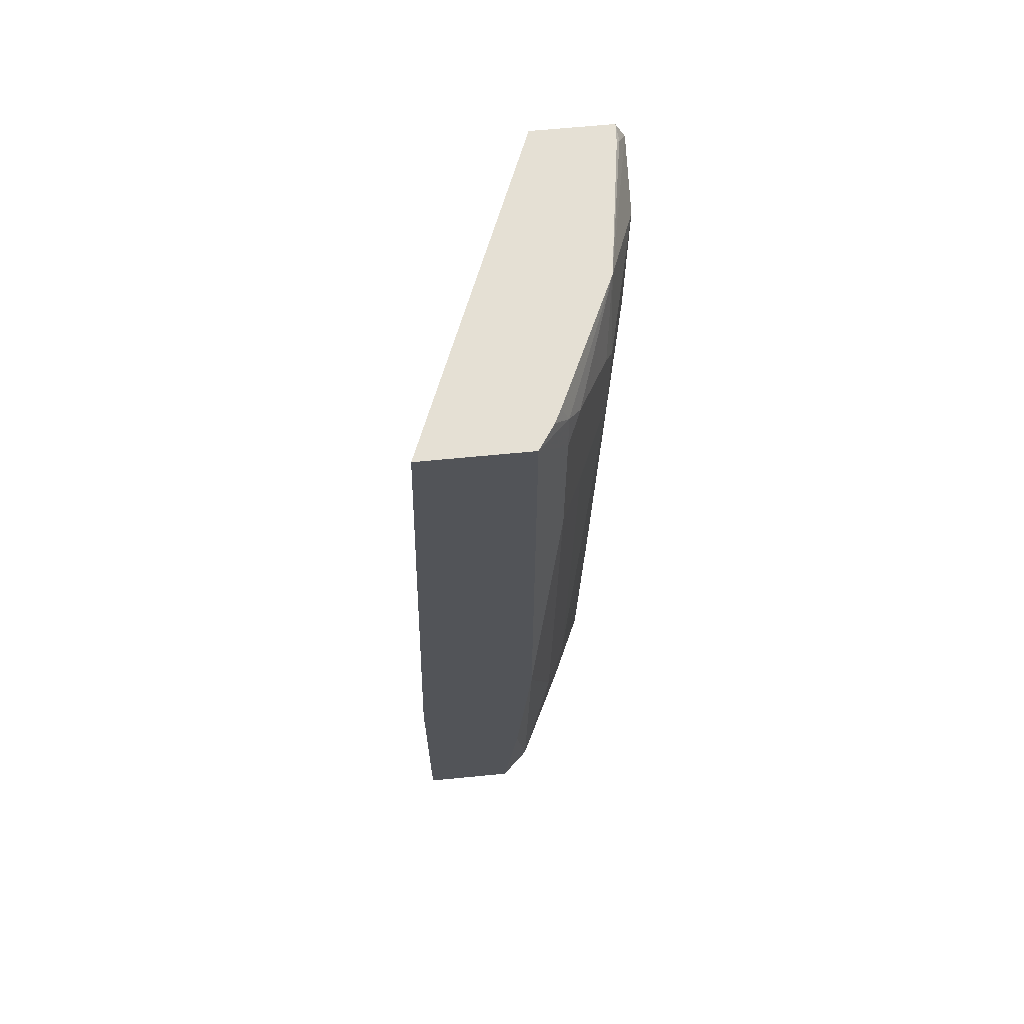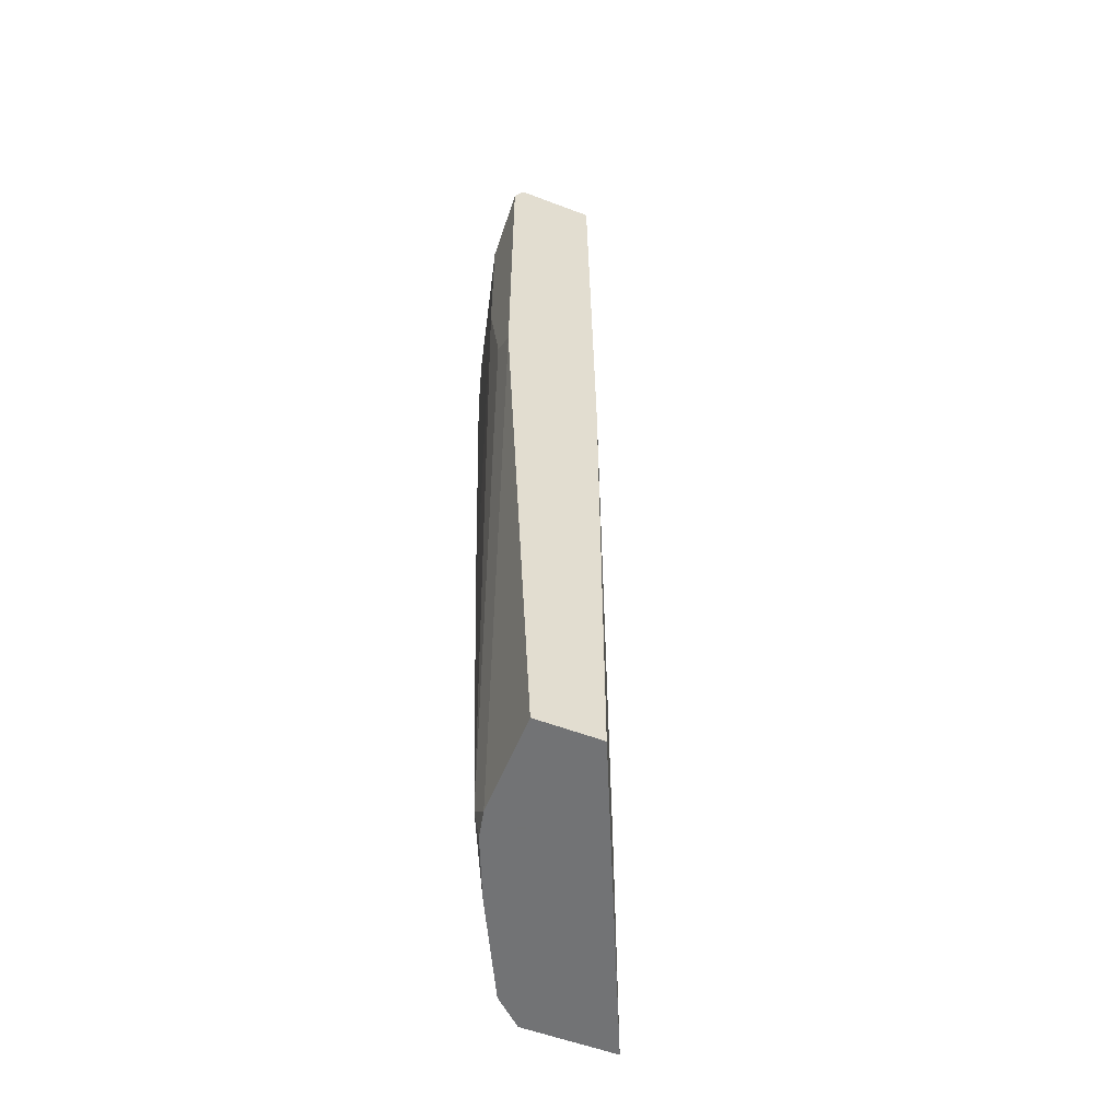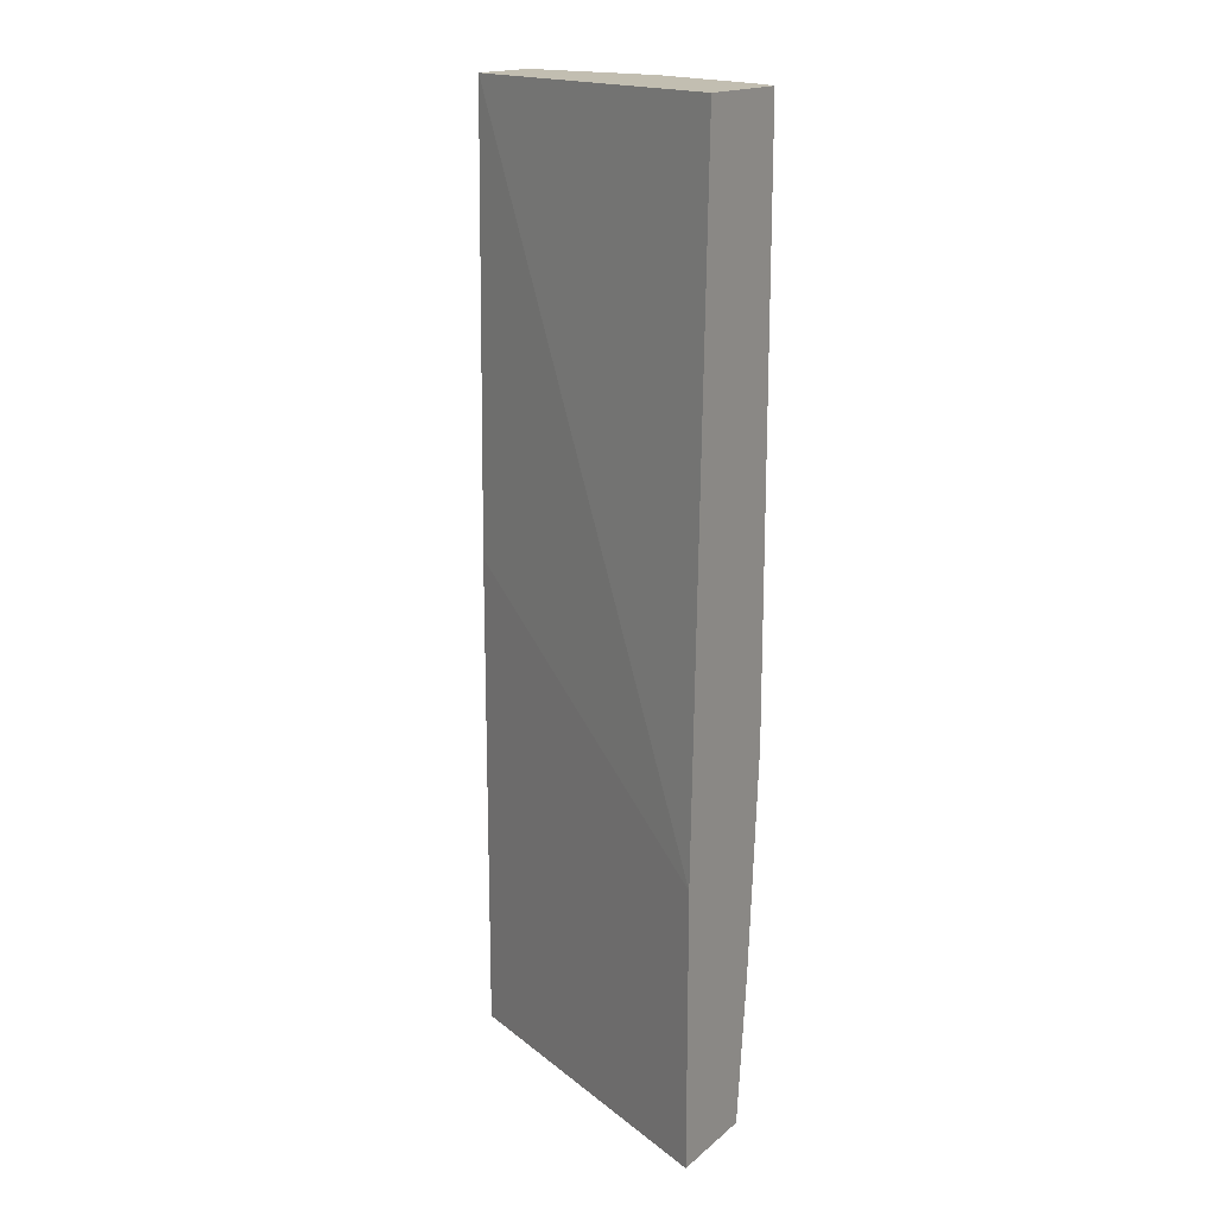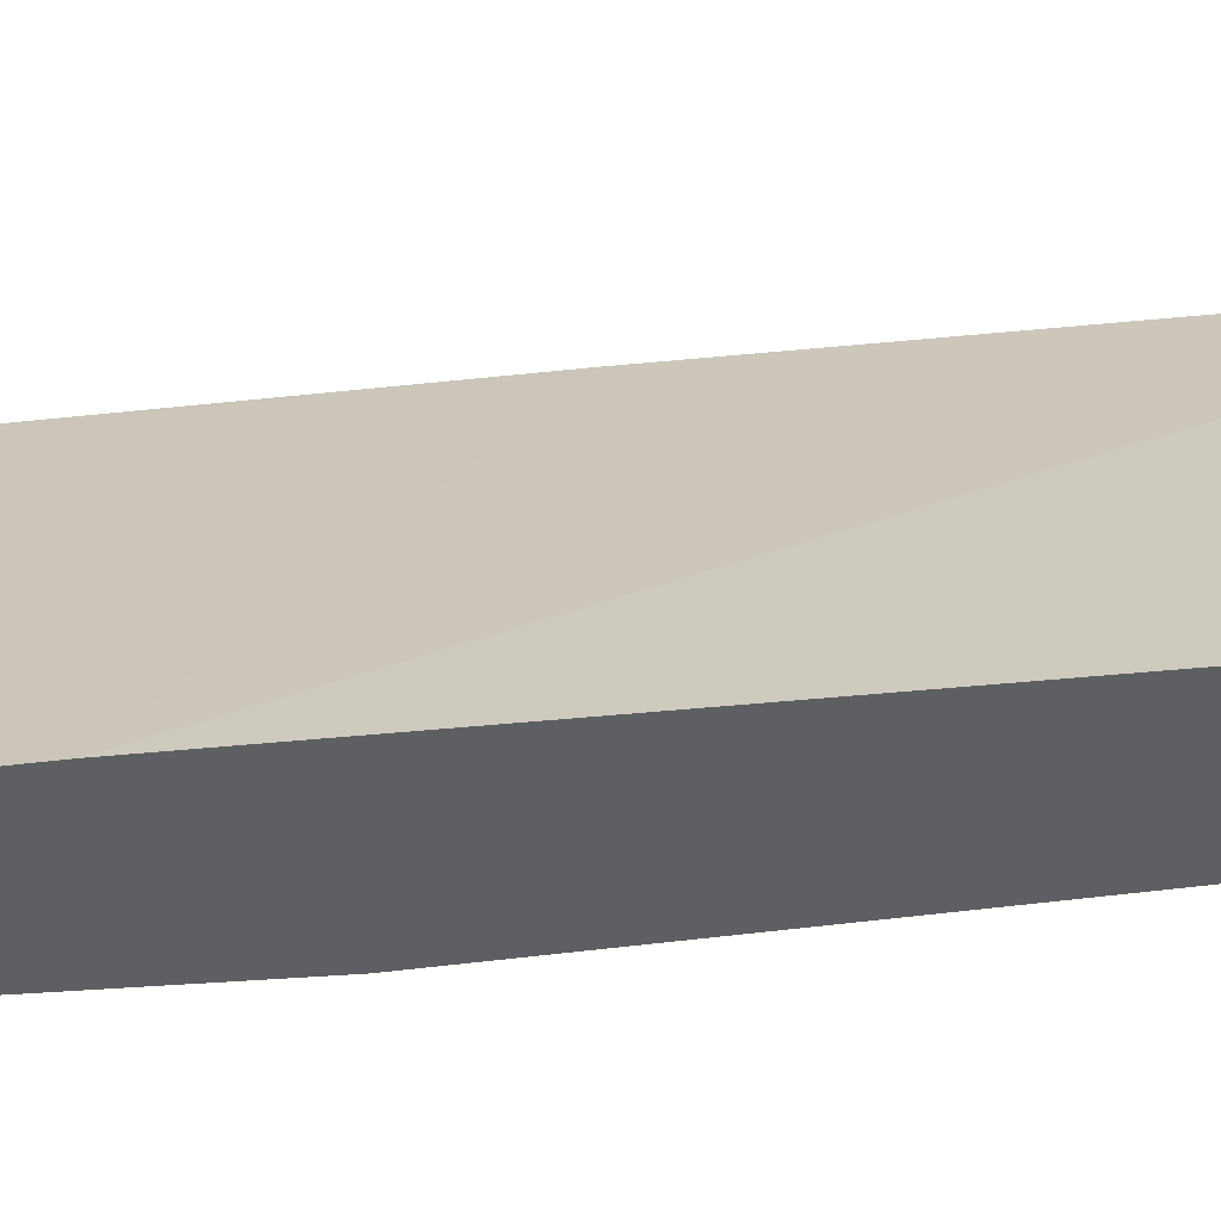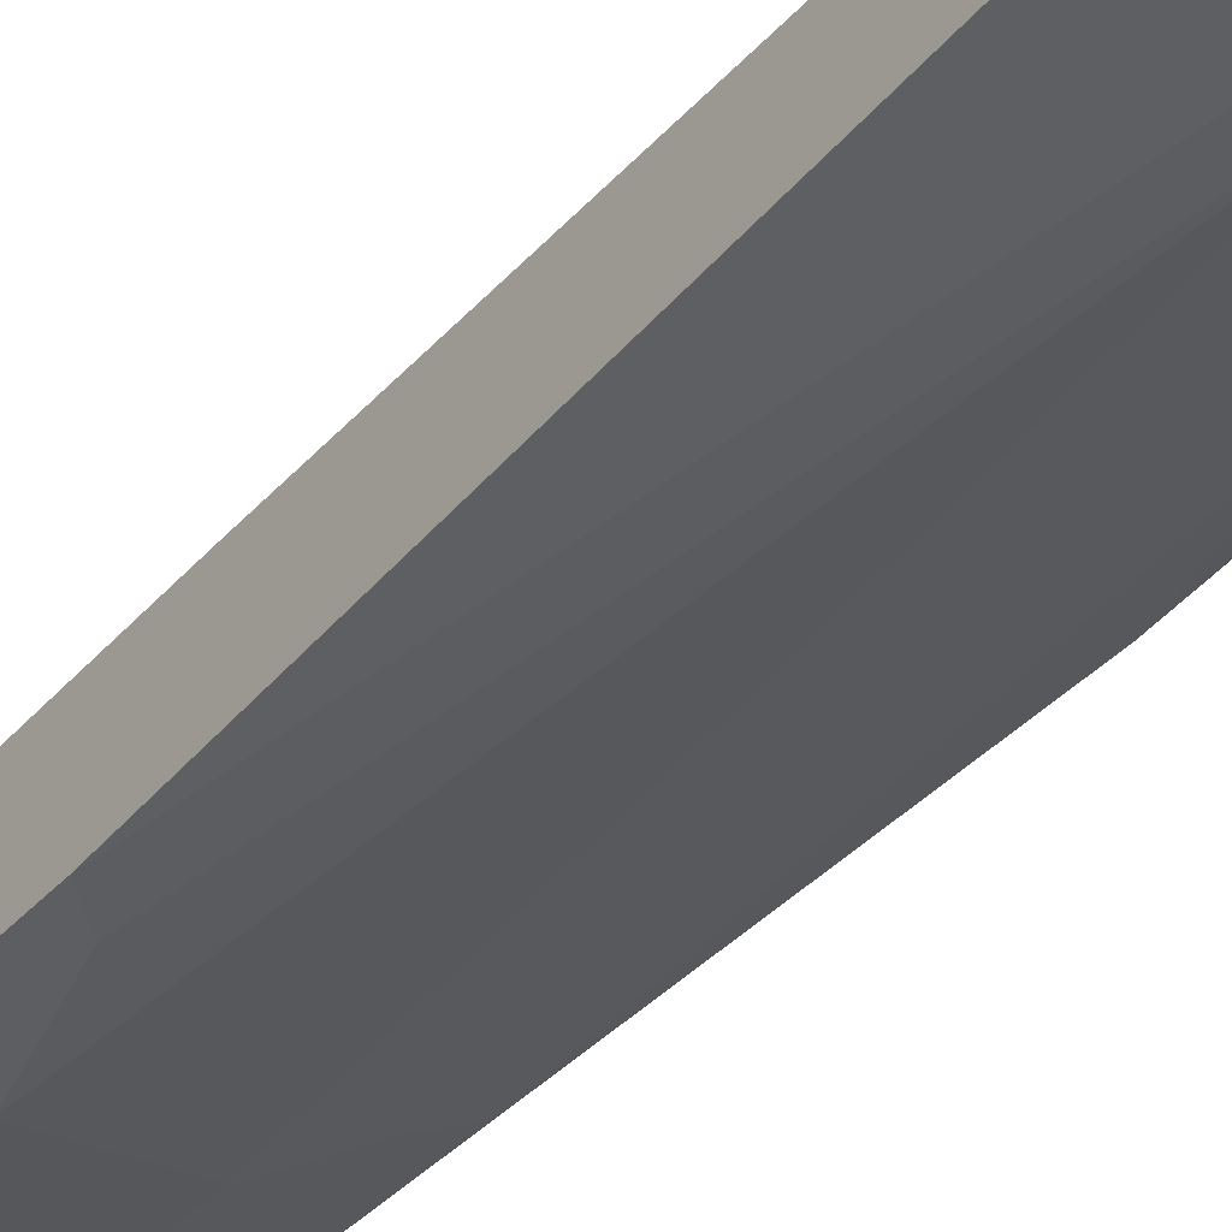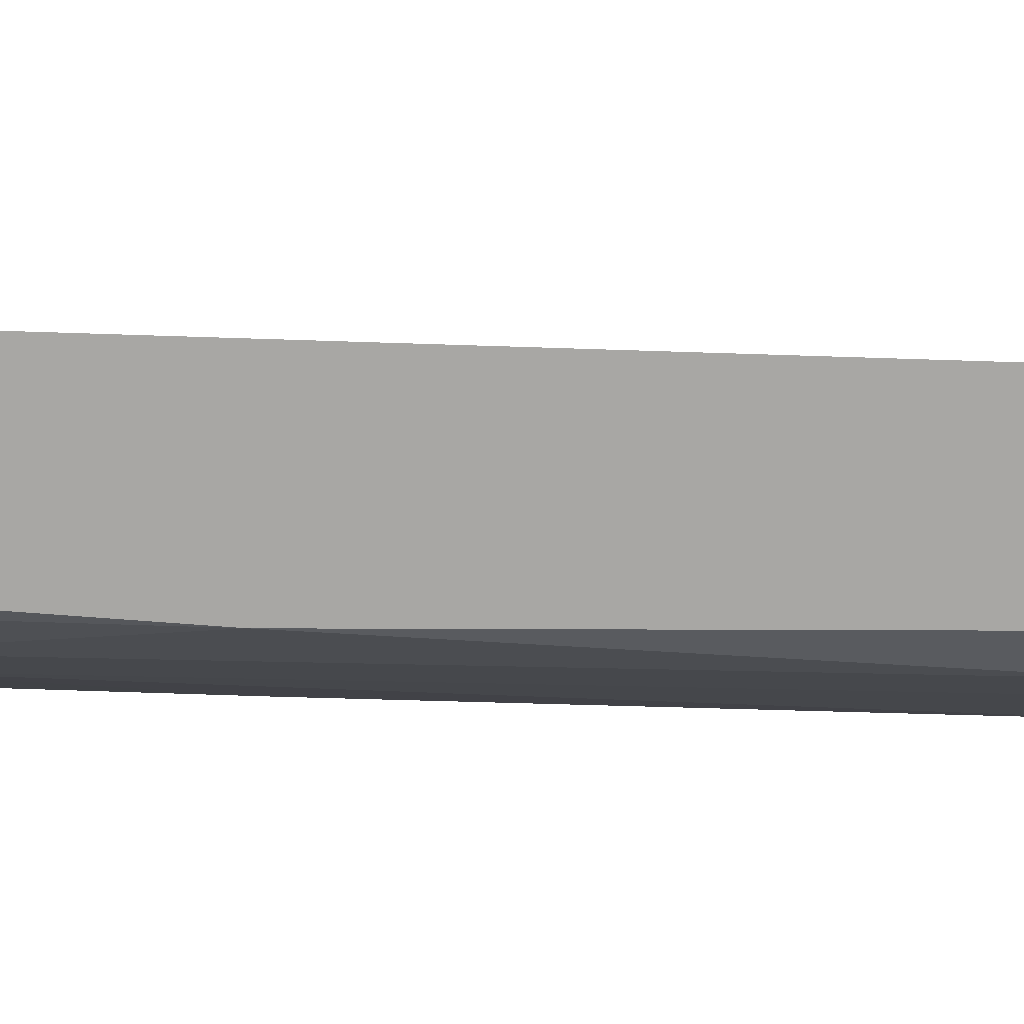
<metadata>
{"format":"obj","ext":"obj","renderer":"f3d","projection":"perspective","resolution":1024,"background":"white","views":[{"elev":65.9,"azim":84.4,"up":"+Y"},{"elev":-55.7,"azim":-111.7,"up":"+Y"},{"elev":17.1,"azim":32.4,"up":"+Y"},{"elev":45.6,"azim":82.1,"up":"+Z"},{"elev":-37.4,"azim":-36.2,"up":"+Z"},{"elev":15.3,"azim":90.6,"up":"+Z"}]}
</metadata>
<code>
v 0.00034 -0.8673 -0.3245
v 0.06553 -0.8673 -0.3245
v 0.00034 -0.8673 -0.2839
v 0.00034 -0.4864 -0.3447
v 0.08307 -0.8673 -0.3206
v 0.02028 -0.4664 -0.3447
v 0.08113 -0.8517 -0.3245
v 0.2065 -0.8673 -0.1908
v 0.00034 -0.5475 -0.2839
v 0.00034 -0.284 -0.3447
v 0.1217 -0.8673 -0.3042
v 0.04056 -0.3853 -0.3447
v 0.1419 -0.7503 -0.3042
v 0.1014 -0.6286 -0.3245
v 0.2065 -0.8673 -0.2516
v 0.2065 -0.6894 -0.1908
v 0.00034 -0.2508 -0.2876
v 0.00034 -0.2637 -0.3446
v 0.04056 -0.284 -0.3447
v 0.1248 -0.8673 -0.3026
v 0.1217 -0.365 -0.3245
v 0.1555 -0.7503 -0.2974
v 0.1622 -0.3853 -0.3042
v 0.1893 -0.8673 -0.2704
v 0.2065 -0.7706 -0.2618
v 0.2065 -0.2508 -0.2037
v 0.00034 -0.2508 -0.3383
v 0.00034 -0.2633 -0.3446
v 0.1014 -0.2508 -0.3245
v 0.1217 -0.3042 -0.3245
v 0.1757 -0.3853 -0.2974
v 0.169 -0.7503 -0.2907
v 0.2065 -0.6286 -0.2719
v 0.2065 -0.2508 -0.2719
v 0.001813 -0.2508 -0.3383
v 0.00034 -0.2612 -0.3435
v 0.01015 -0.2535 -0.3397
v 0.01293 -0.2508 -0.3376
v 0.1825 -0.2508 -0.2867
v 0.1825 -0.2637 -0.2915
v 0.1724 -0.2738 -0.2991
v 0.1318 -0.2941 -0.3194
v 0.1757 -0.284 -0.2974
v 0.1893 -0.3853 -0.2907
v 0.1893 -0.284 -0.2907
v 0.1911 -0.2508 -0.2824
f 24 32 33
f 20 22 24
f 22 44 32
f 22 31 44
f 22 32 24
f 21 31 23
f 21 43 31
f 21 30 43
f 19 29 30
f 17 46 39
f 18 28 19
f 17 35 27
f 17 38 35
f 17 29 38
f 17 39 29
f 17 34 46
f 17 26 34
f 16 26 17
f 24 33 25
f 19 28 29
f 27 35 36
f 34 45 40
f 28 37 29
f 15 24 25
f 41 45 43
f 40 45 41
f 39 46 40
f 35 37 36
f 35 38 37
f 34 40 46
f 33 45 34
f 33 44 45
f 32 44 33
f 31 45 44
f 31 43 45
f 30 41 43
f 30 42 41
f 29 42 30
f 29 41 42
f 29 40 41
f 29 39 40
f 29 37 38
f 28 36 37
f 13 31 22
f 8 34 26
f 13 21 23
f 2 7 5
f 2 6 7
f 2 4 6
f 1 4 2
f 1 10 4
f 1 18 10
f 1 28 18
f 1 36 28
f 3 8 16
f 1 27 36
f 1 3 9
f 1 8 3
f 1 15 8
f 1 24 15
f 1 20 24
f 1 11 20
f 1 5 11
f 1 2 5
f 1 9 17
f 3 16 9
f 1 17 27
f 4 19 12
f 4 10 19
f 13 14 21
f 13 22 20
f 12 21 14
f 12 30 21
f 12 19 30
f 10 18 19
f 9 16 17
f 8 26 16
f 11 13 20
f 8 33 34
f 8 25 33
f 8 15 25
f 7 14 13
f 7 12 14
f 7 13 11
f 6 12 7
f 5 7 11
f 13 23 31
f 4 12 6

</code>
